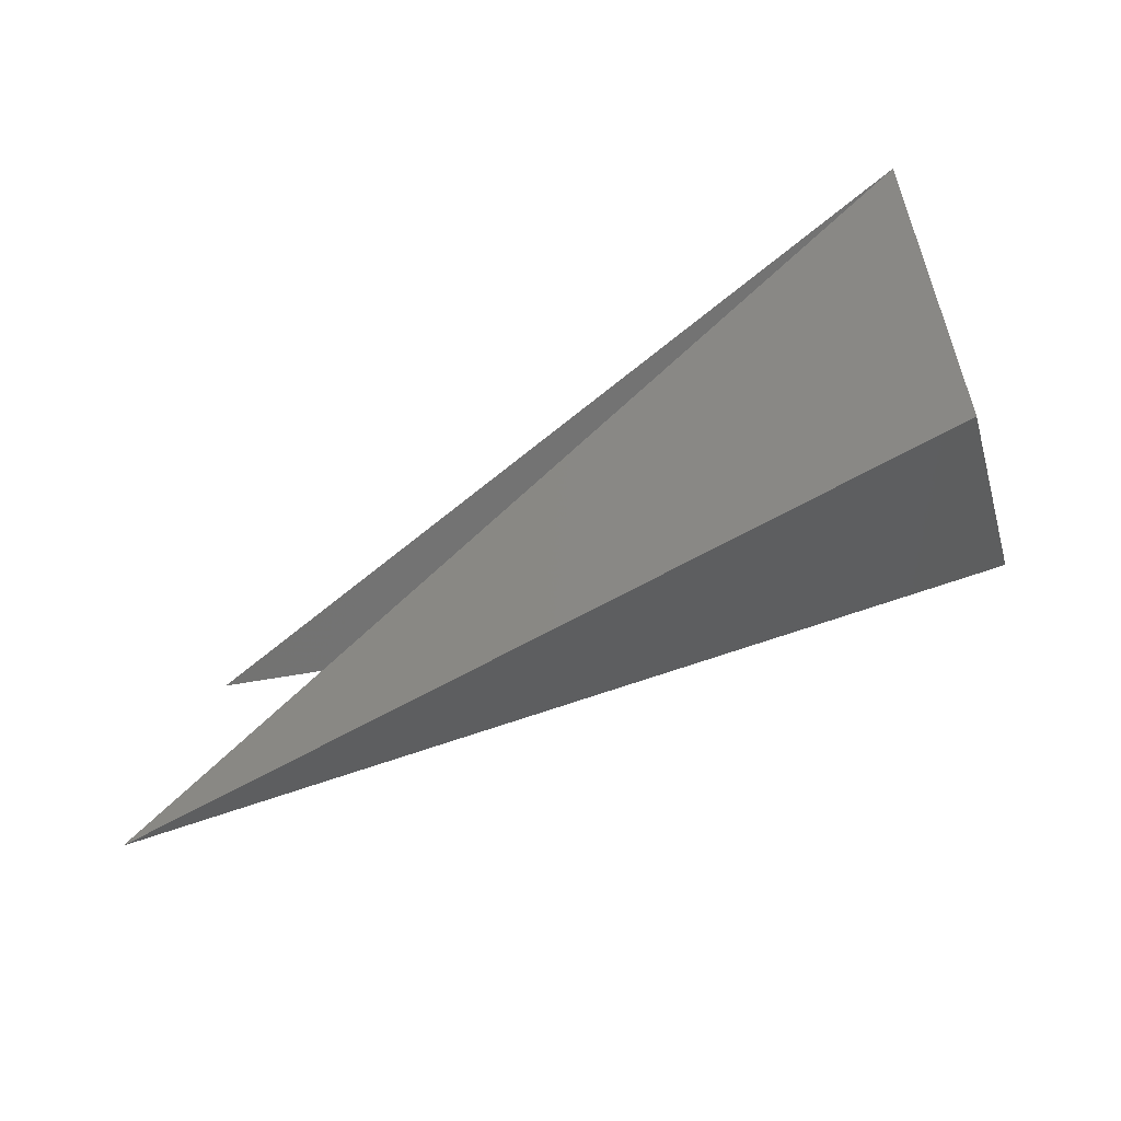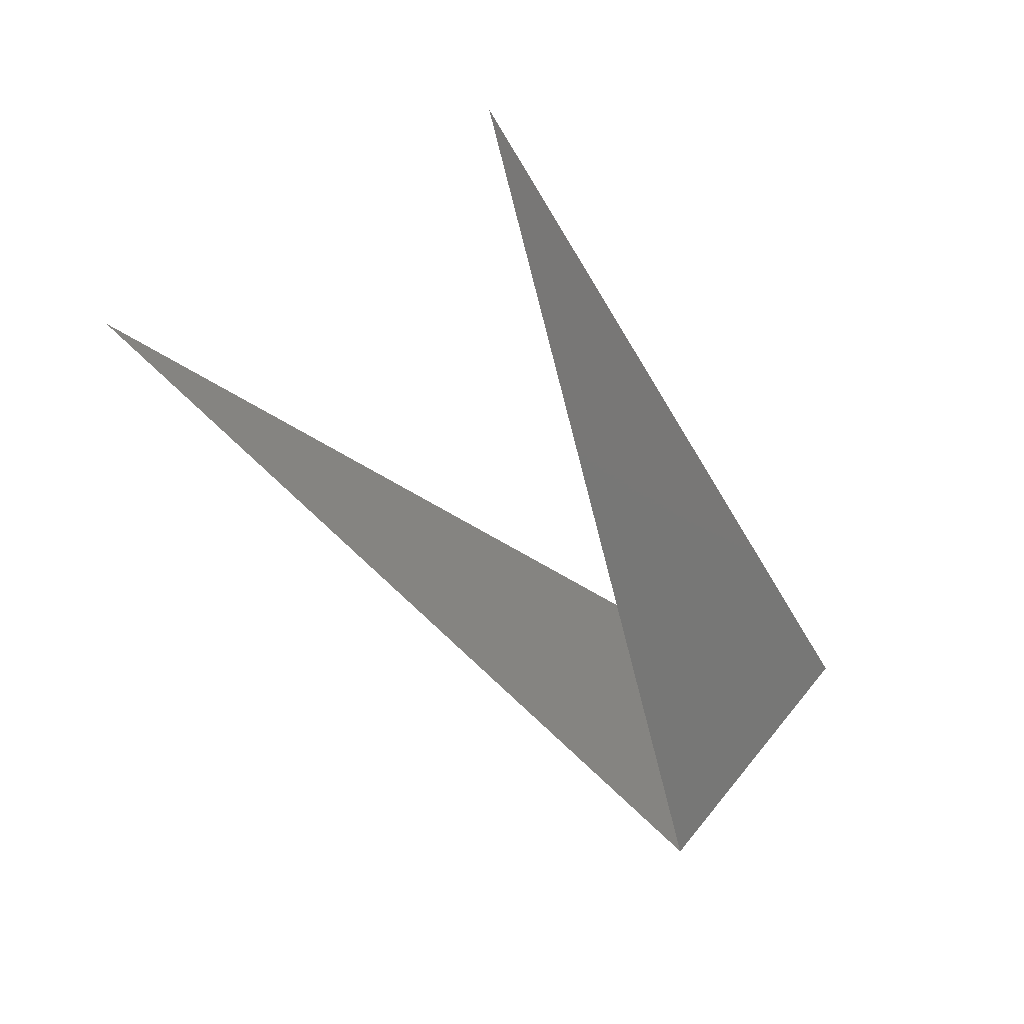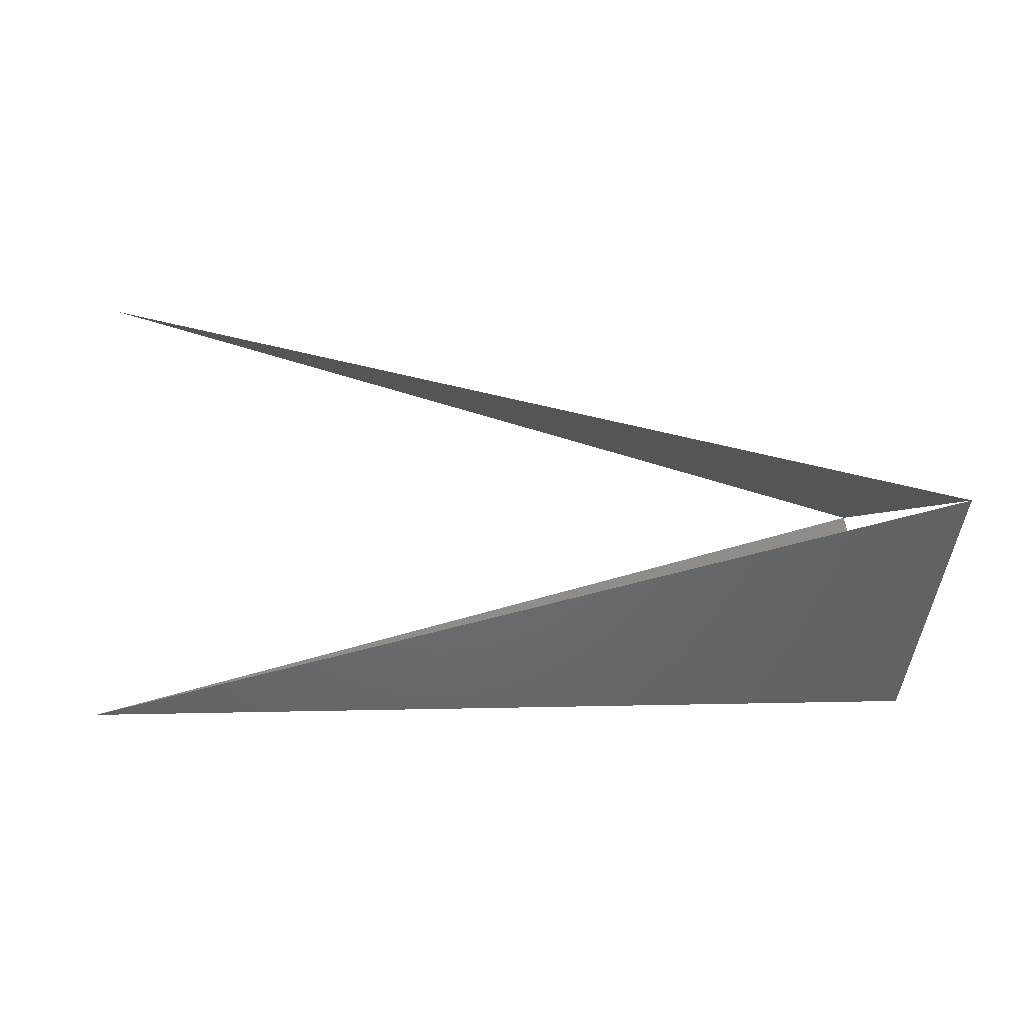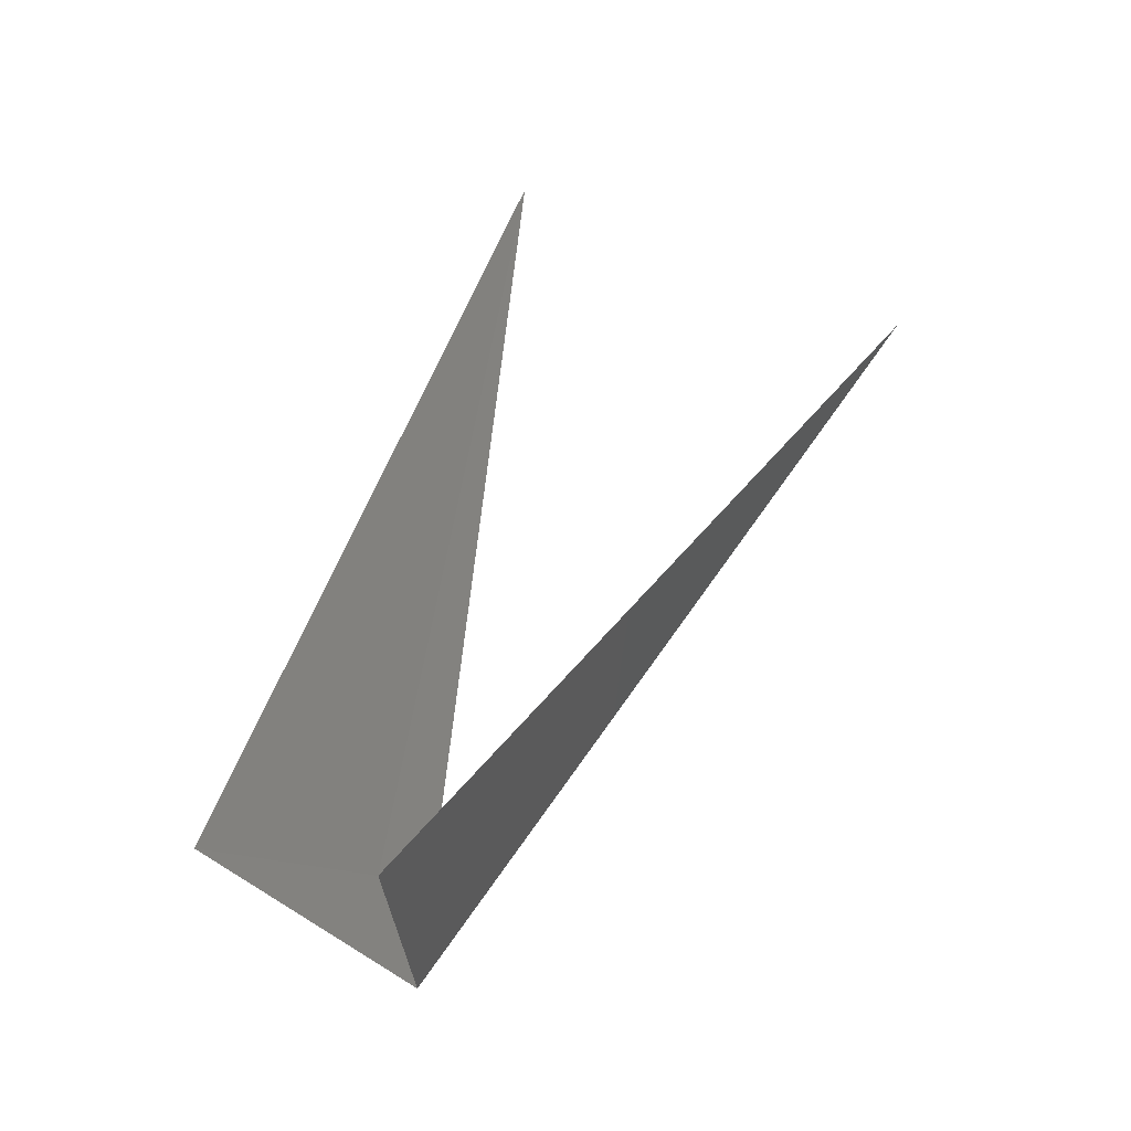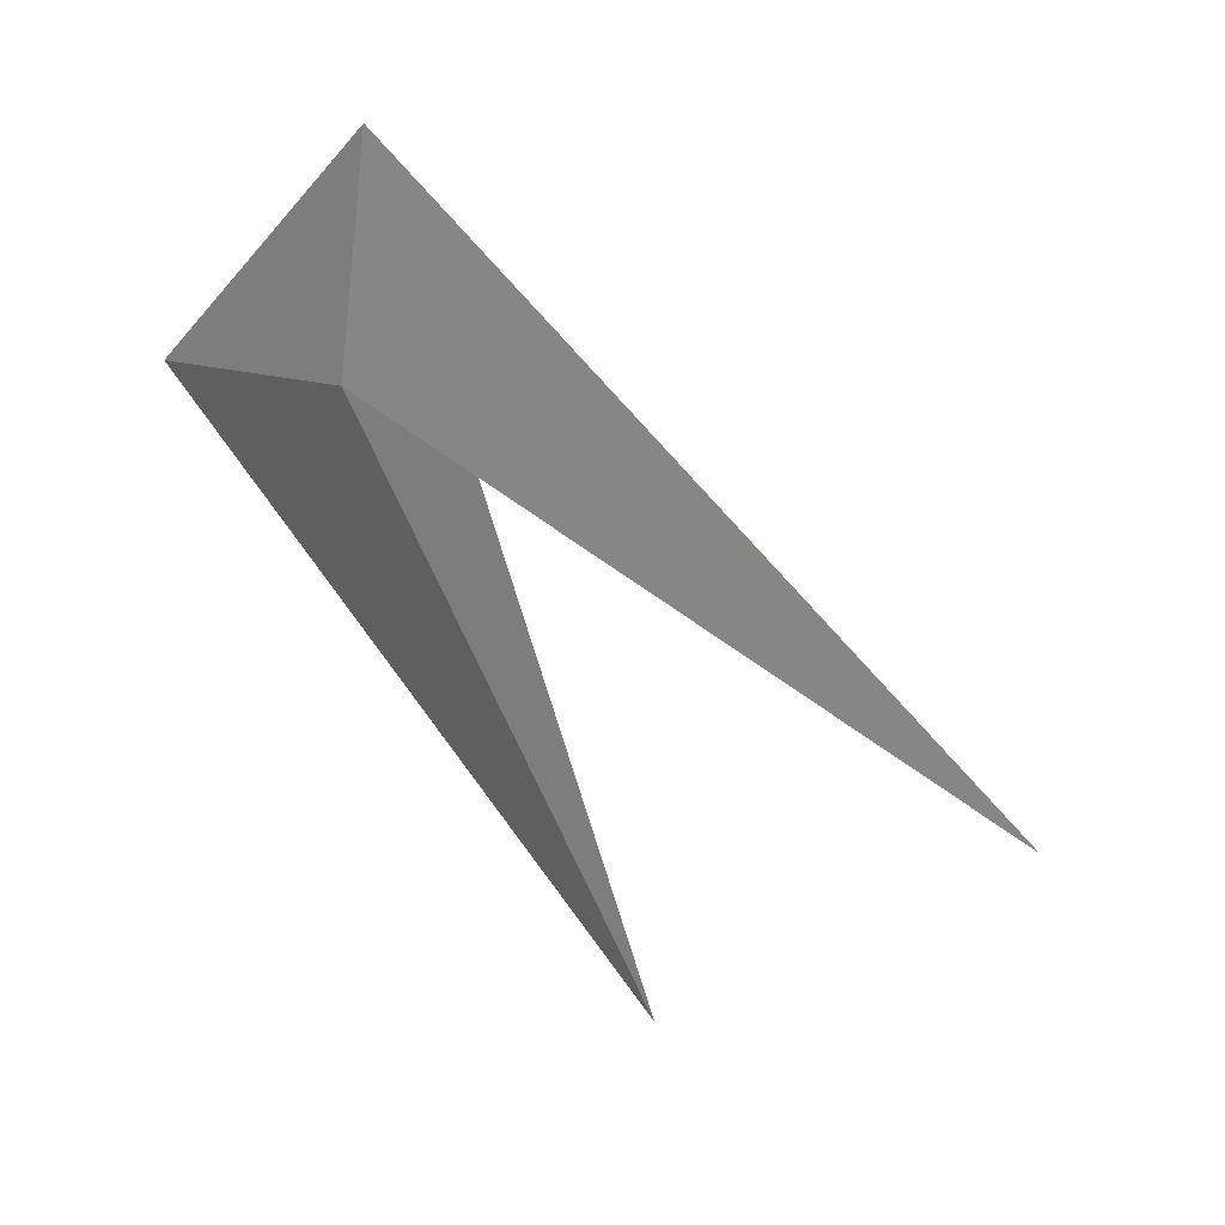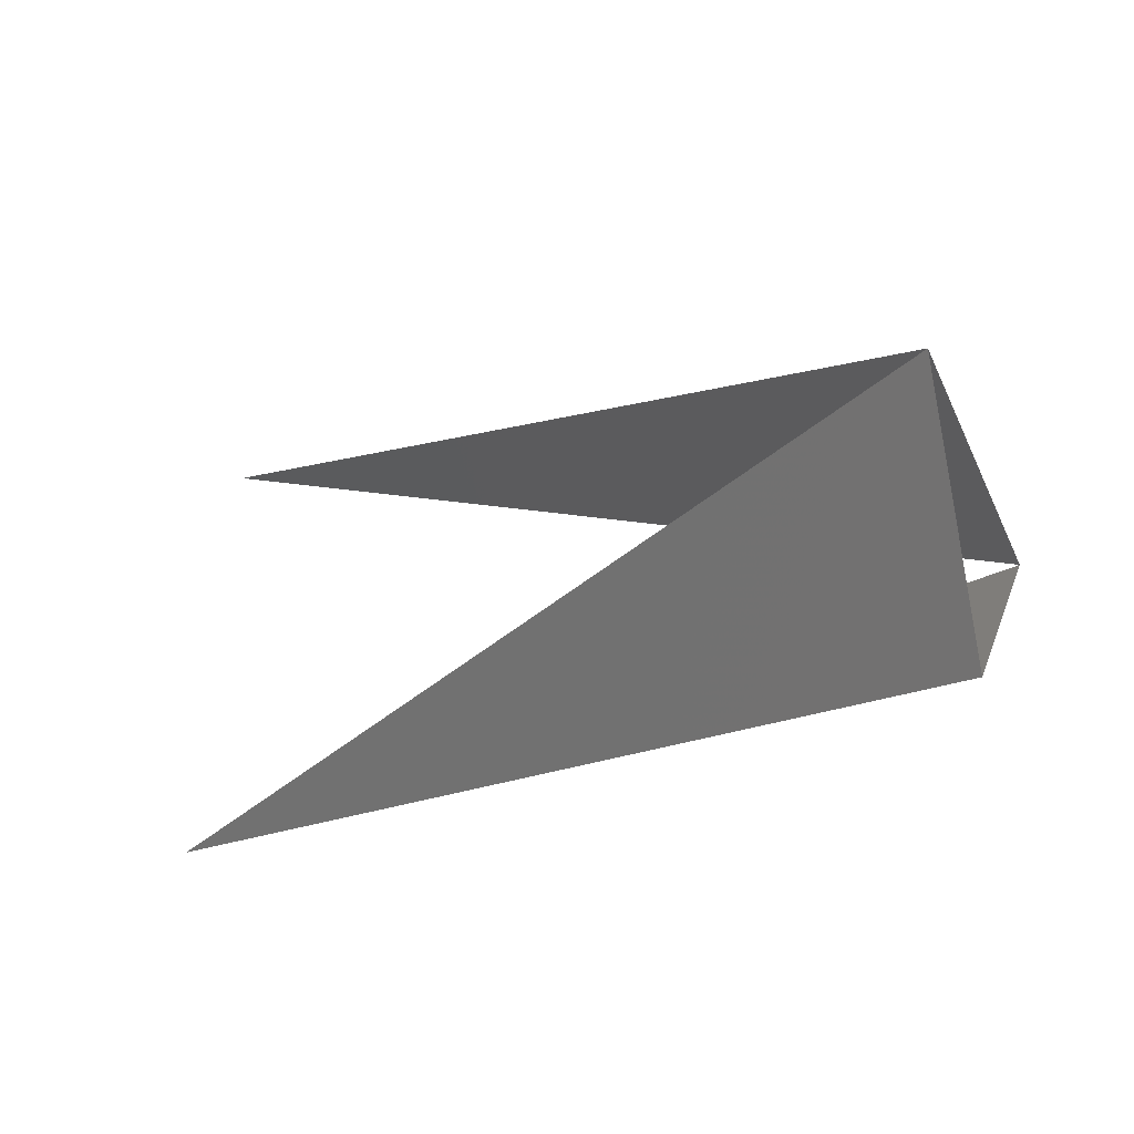
<metadata>
{"format":"stl","ext":"stl","renderer":"f3d","projection":"perspective","resolution":1024,"background":"white","views":[{"elev":-71.9,"azim":-153.1,"up":"+Z"},{"elev":-47.3,"azim":118.4,"up":"+Y"},{"elev":-0.1,"azim":-179.3,"up":"+Z"},{"elev":57.1,"azim":-69.2,"up":"+Y"},{"elev":-57.7,"azim":-59.0,"up":"+Y"},{"elev":-24.9,"azim":-150.3,"up":"+Z"}]}
</metadata>
<code>
# stl→obj: 5 verts, 3 faces
v -1.897 4.323 15.82
v -1.492 2.388 13.61
v 7.418 2.253 13.43
v -1.267 0.183 15.64
v 7.238 1.983 17.98
f 1 2 3
f 2 3 4
f 4 1 5

</code>
